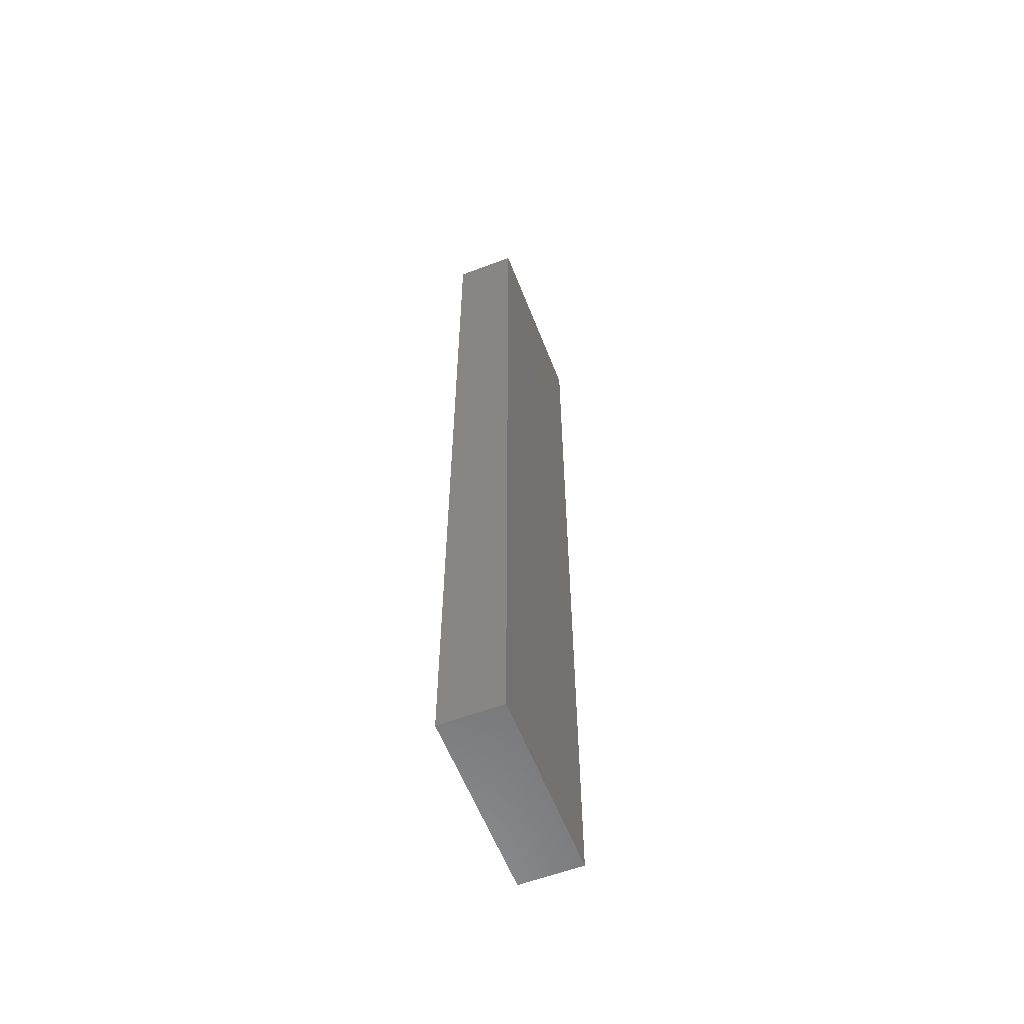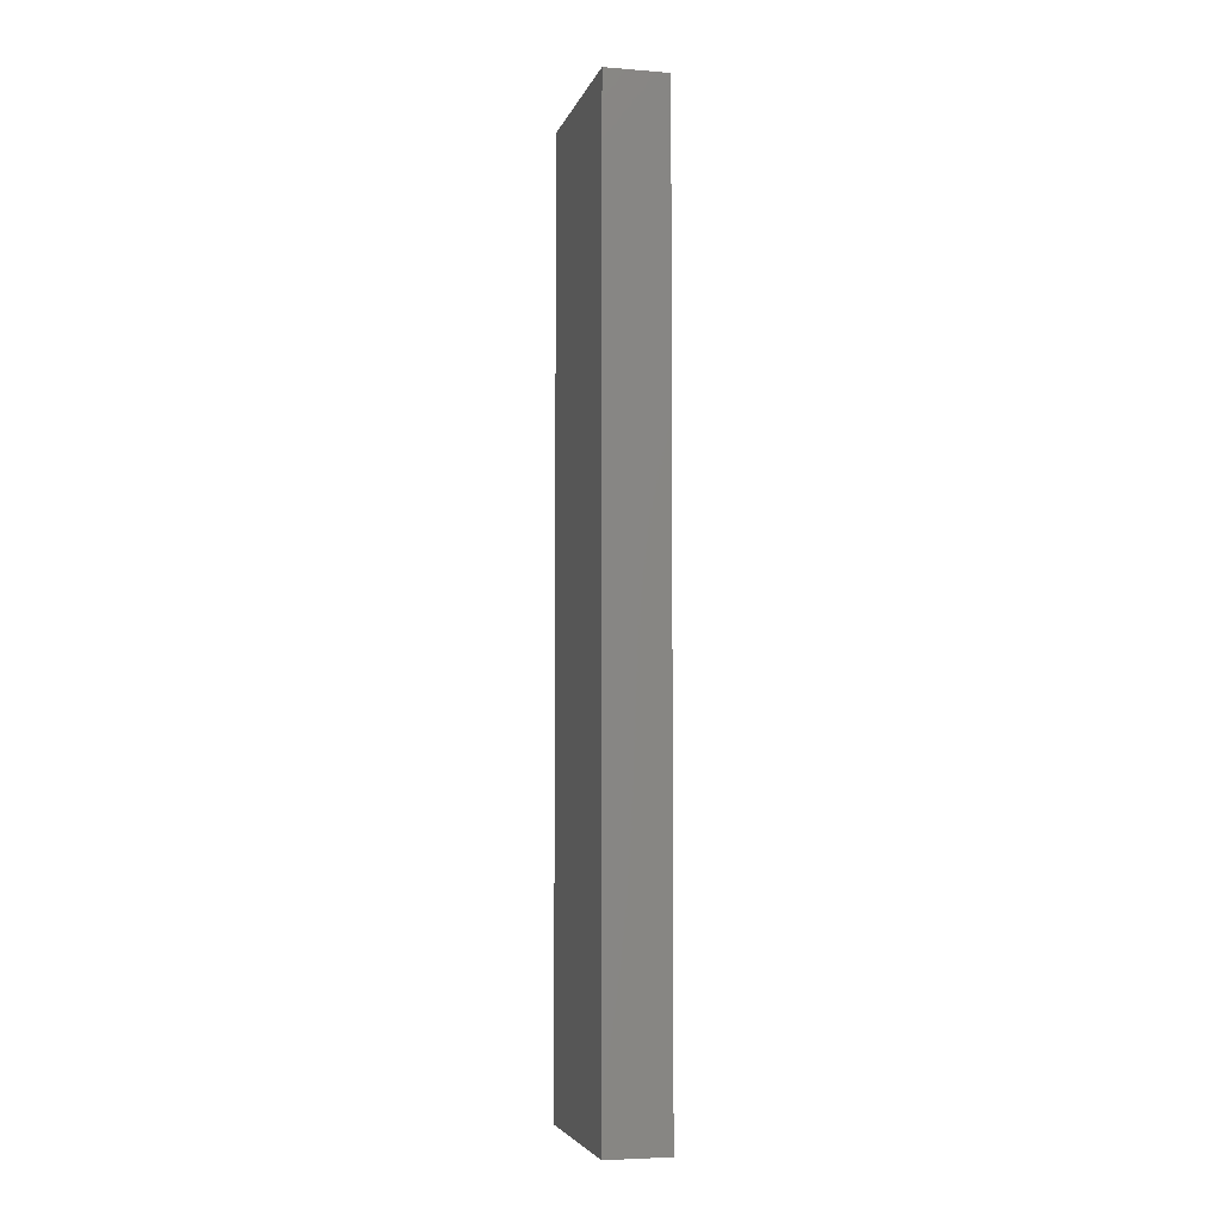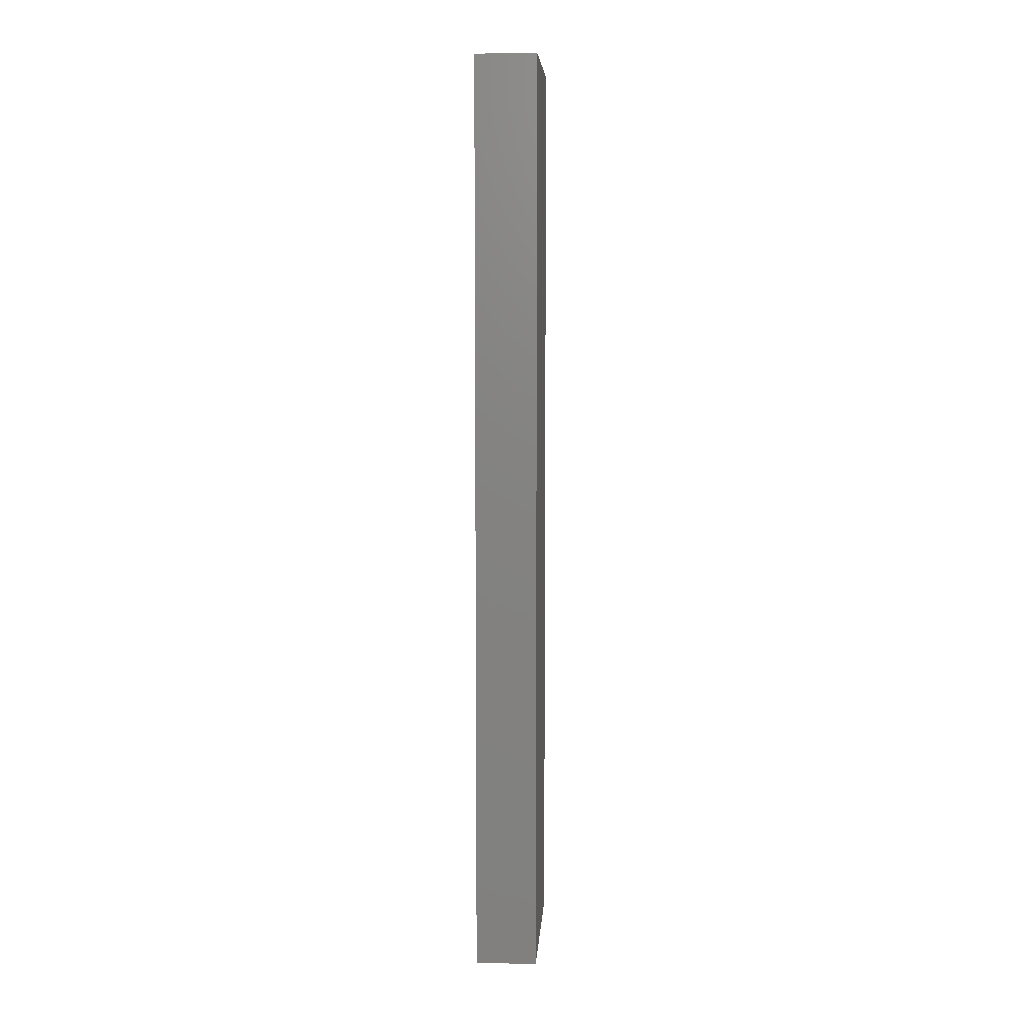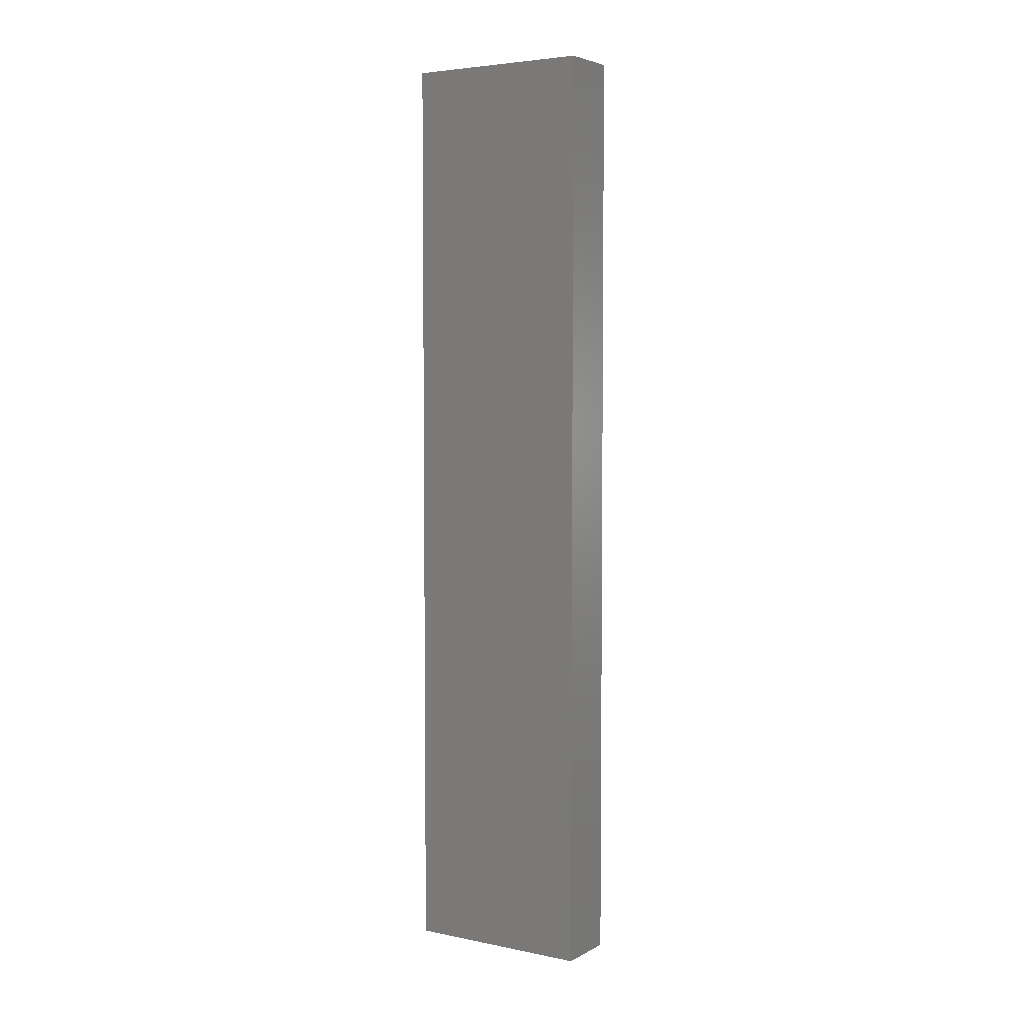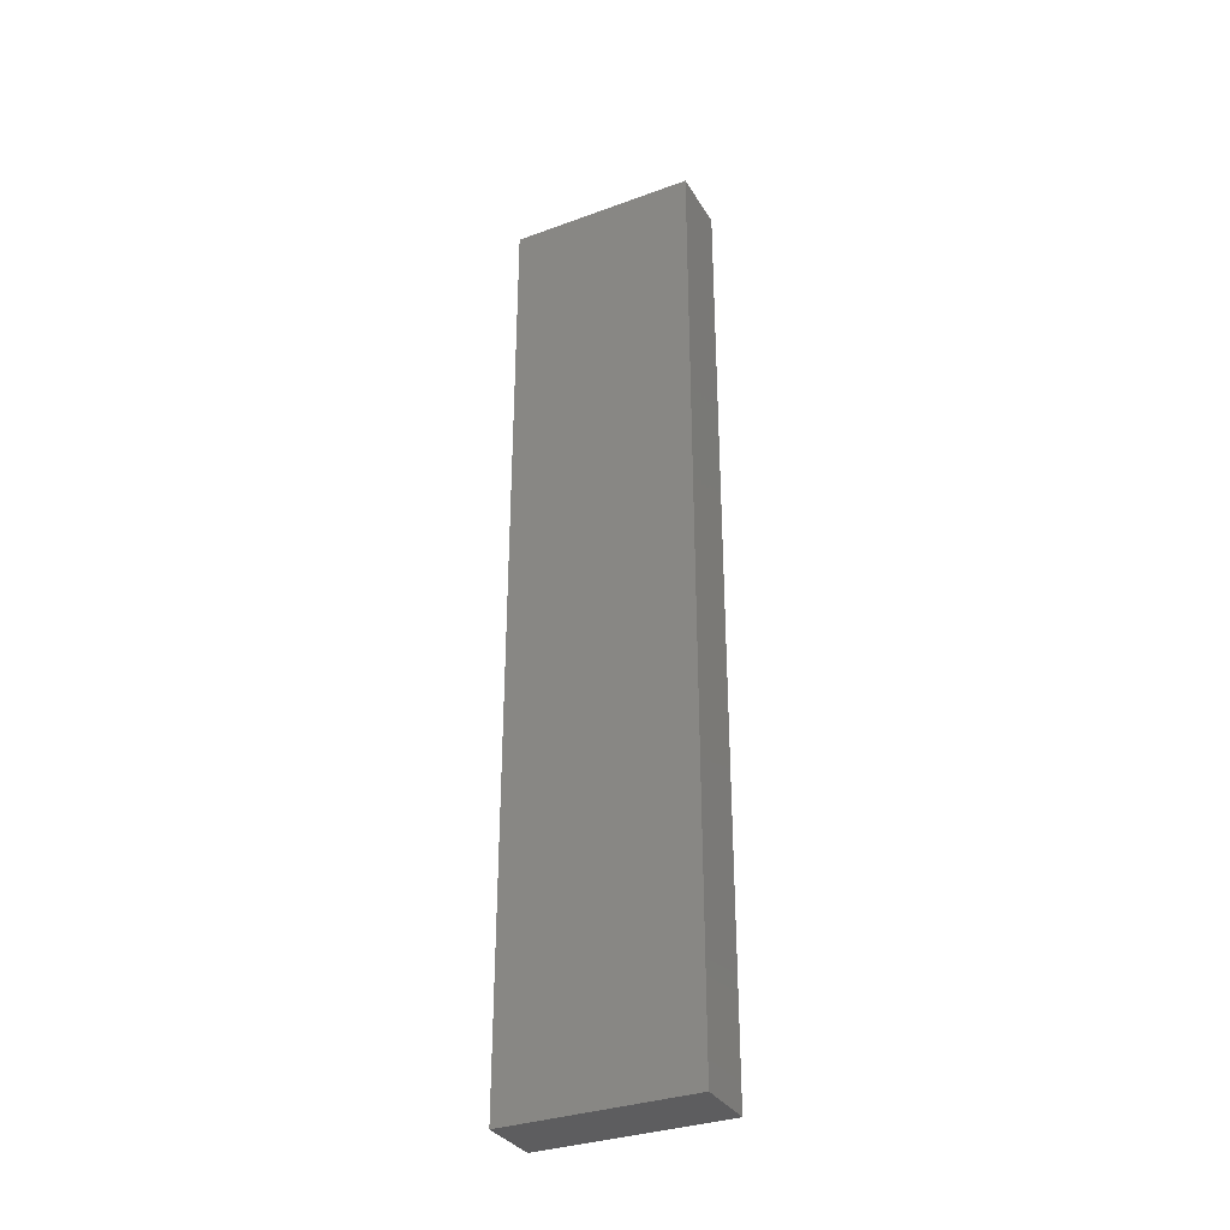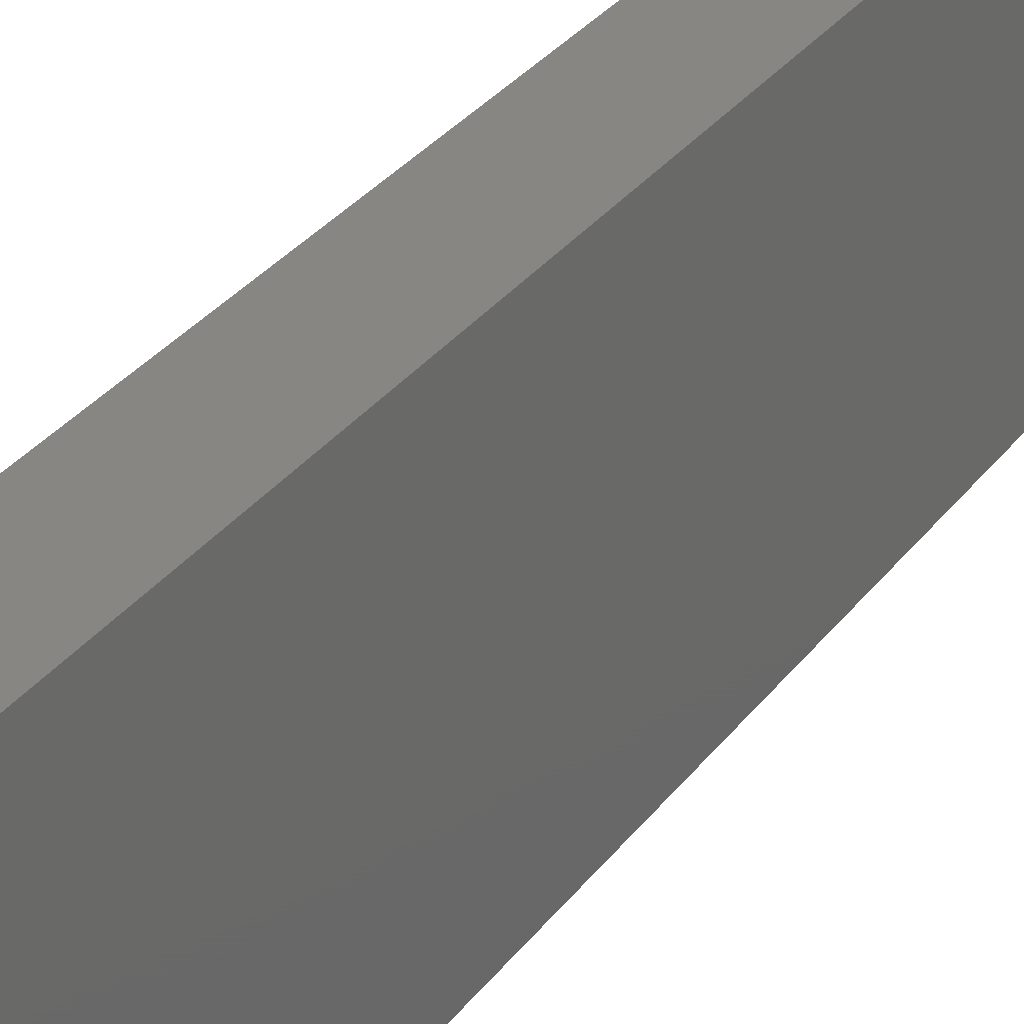
<metadata>
{"format":"stl","ext":"stl","renderer":"f3d","projection":"perspective","resolution":1024,"background":"white","views":[{"elev":-59.1,"azim":-158.8,"up":"+Y"},{"elev":-4.9,"azim":-13.9,"up":"+Y"},{"elev":7.0,"azim":3.8,"up":"+Y"},{"elev":4.5,"azim":122.6,"up":"+Y"},{"elev":-33.1,"azim":116.6,"up":"+Y"},{"elev":23.3,"azim":-156.1,"up":"+Z"}]}
</metadata>
<code>
# stl→obj: 8 verts, 12 faces
v -0.5 -7.5 -1.5
v 0.5 -7.5 -1.5
v 0.5 -7.5 1.5
v -0.5 -7.5 1.5
v 0.5 7.5 -1.5
v 0.5 7.5 1.5
v -0.5 7.5 -1.5
v -0.5 7.5 1.5
f 1 2 3
f 1 3 4
f 2 5 6
f 2 6 3
f 5 7 8
f 5 8 6
f 7 1 4
f 7 4 8
f 2 1 7
f 7 5 2
f 3 8 4
f 8 3 6

</code>
